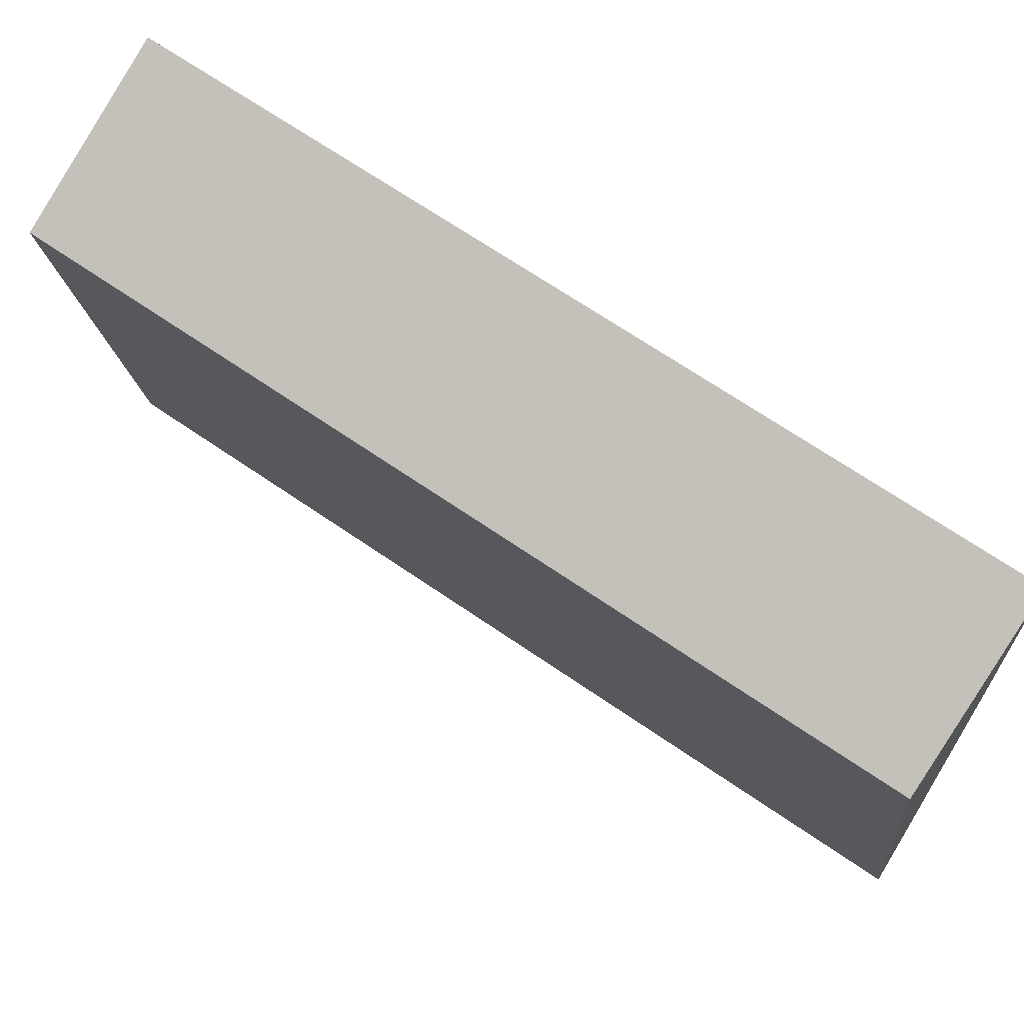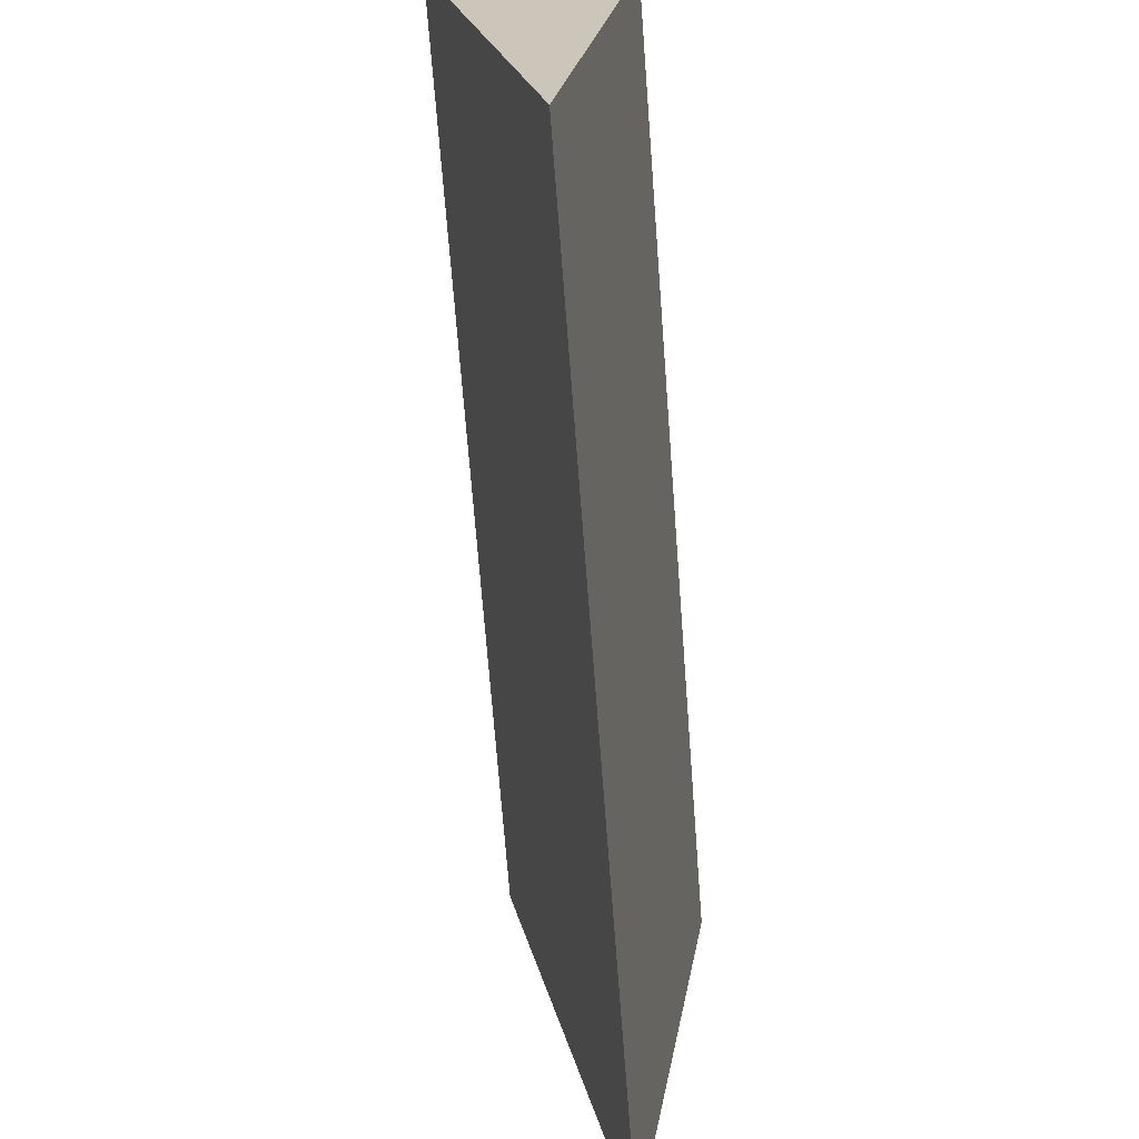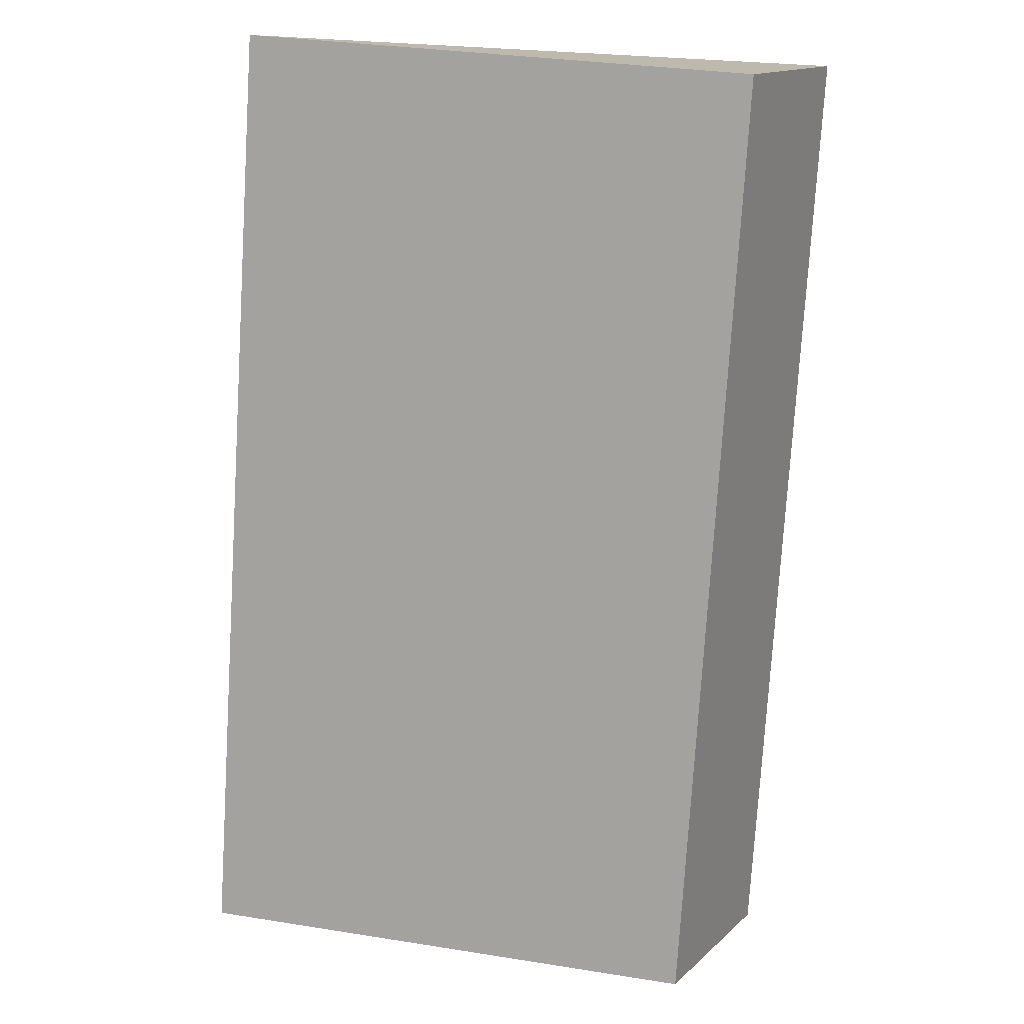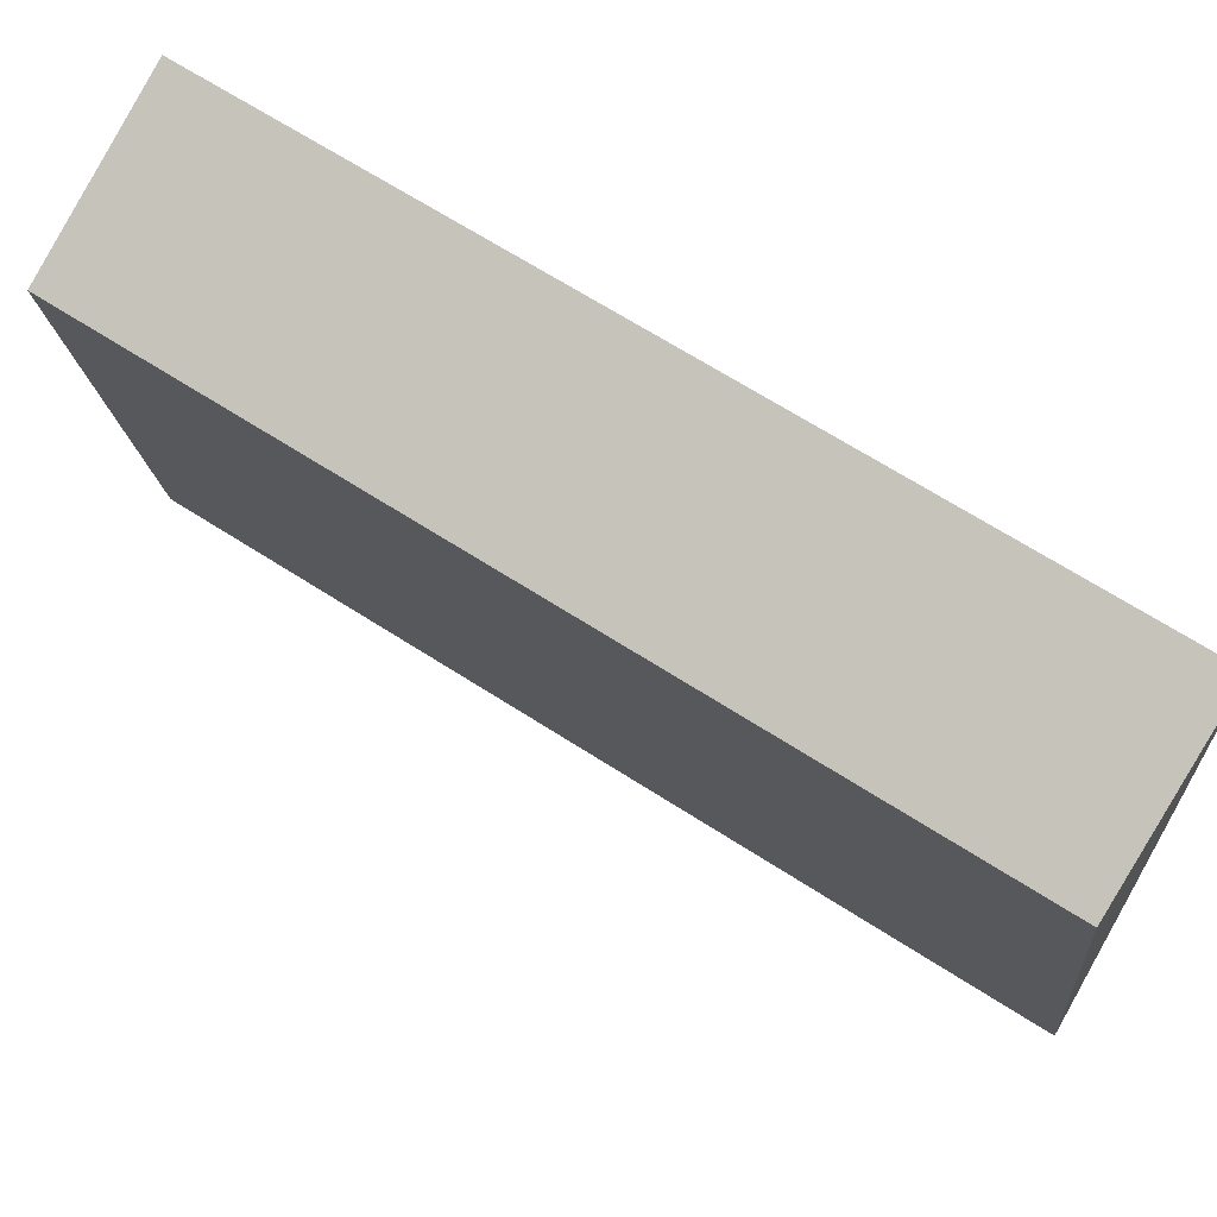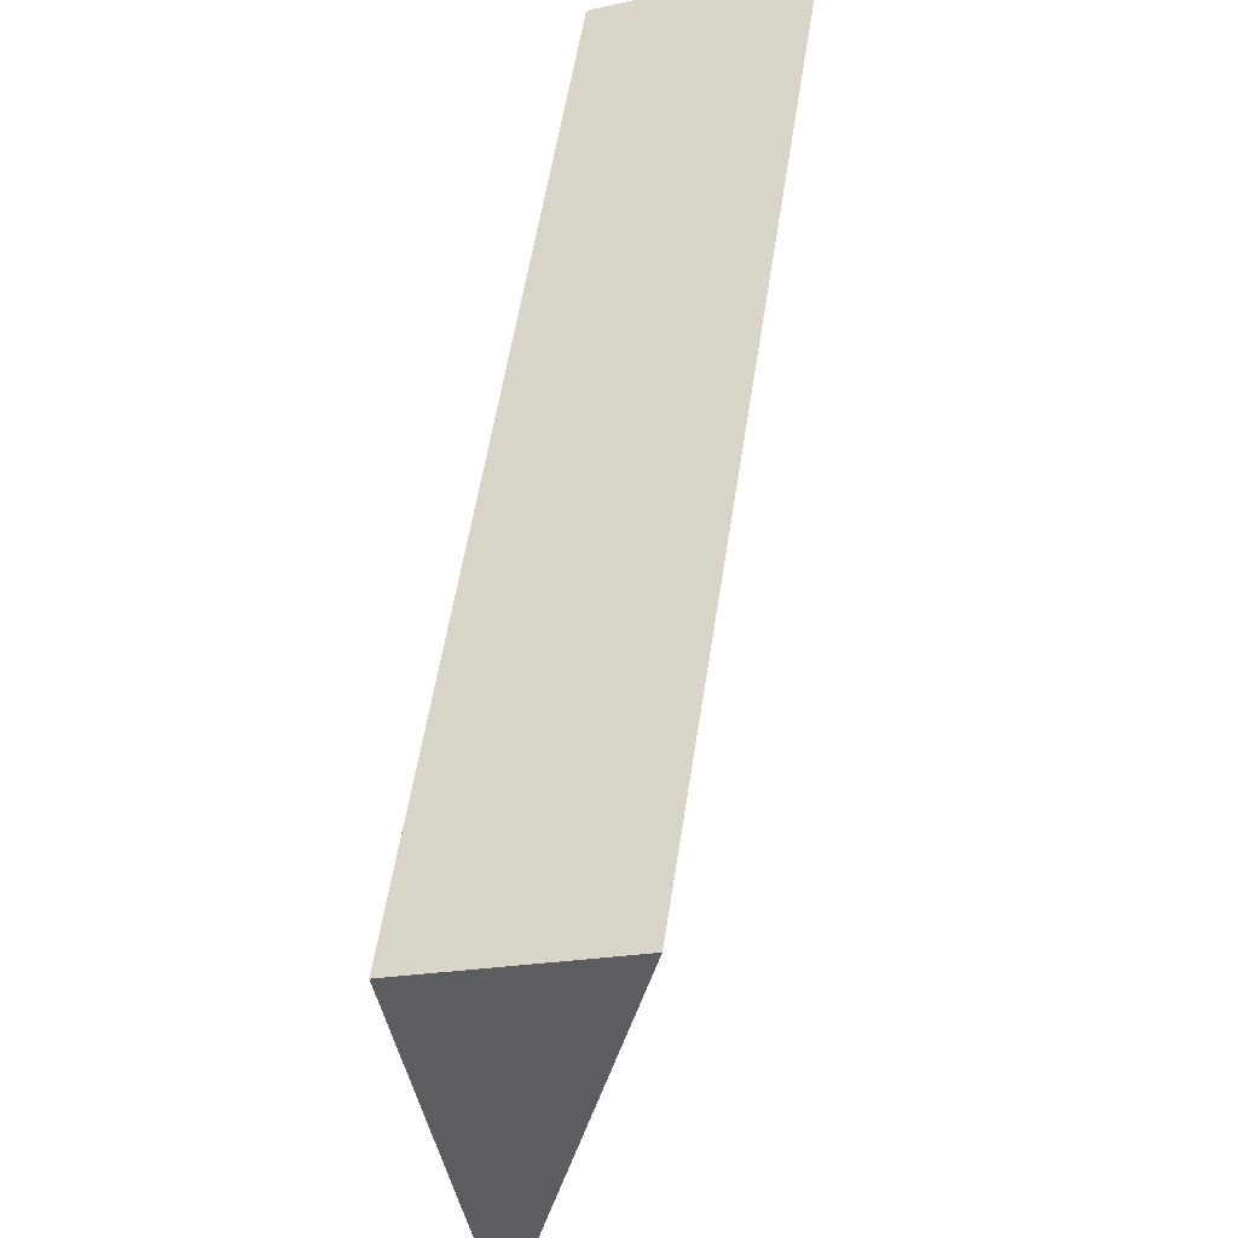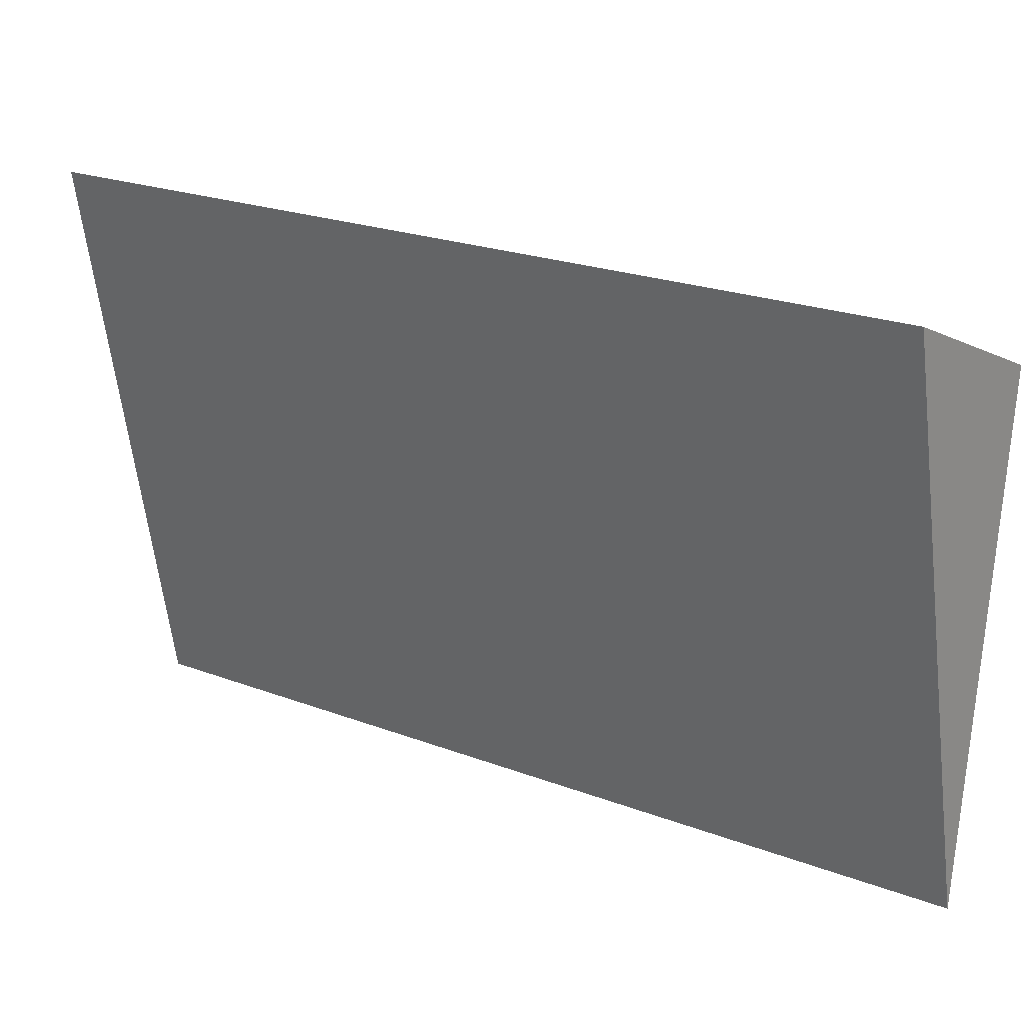
<metadata>
{"format":"obj","ext":"obj","renderer":"f3d","projection":"perspective","resolution":1024,"background":"white","views":[{"elev":67.1,"azim":-94.0,"up":"+Z"},{"elev":-68.0,"azim":145.5,"up":"+Z"},{"elev":53.5,"azim":-84.4,"up":"+Y"},{"elev":66.1,"azim":-95.8,"up":"+Z"},{"elev":52.9,"azim":-30.5,"up":"+Z"},{"elev":20.4,"azim":86.9,"up":"+Z"}]}
</metadata>
<code>
o board-06a_lowPoly.001_Cube.042
v -0.2477 -0.6783 -0.2886
v -0.08842 -0.8064 -0.204
v -0.1856 -0.7283 -0.8152
v -0.715 -1.586 -0.204
v -0.8122 -1.508 -0.8152
v -0.8743 -1.458 -0.2886
f 1 2 3
f 6 5 4
f 6 2 1
f 5 1 3
f 2 5 3
f 6 4 2
f 5 6 1
f 2 4 5

</code>
